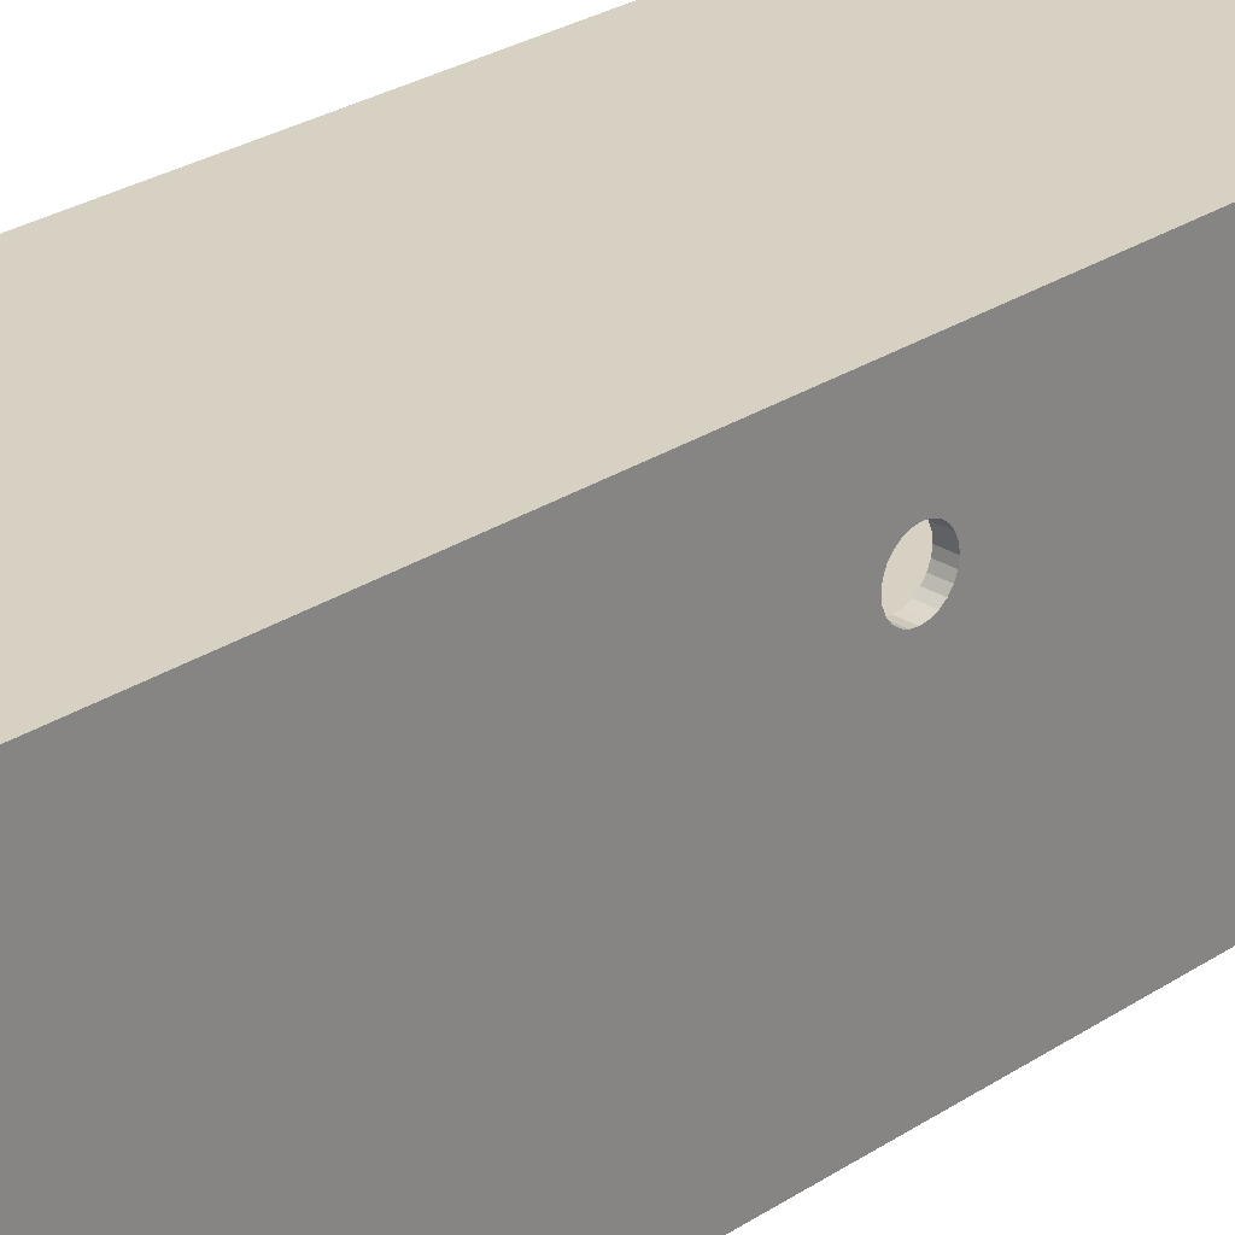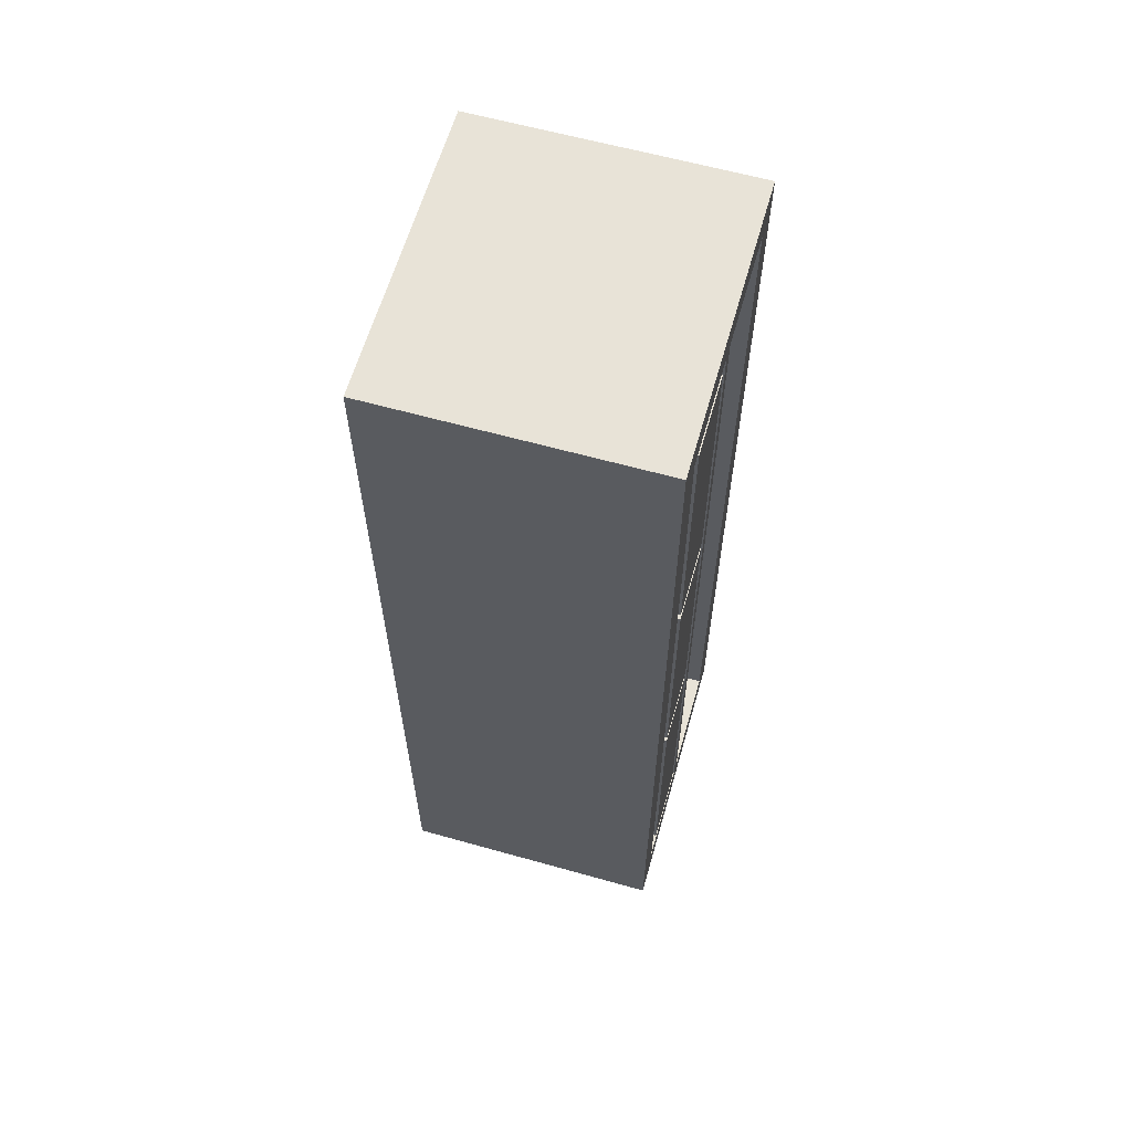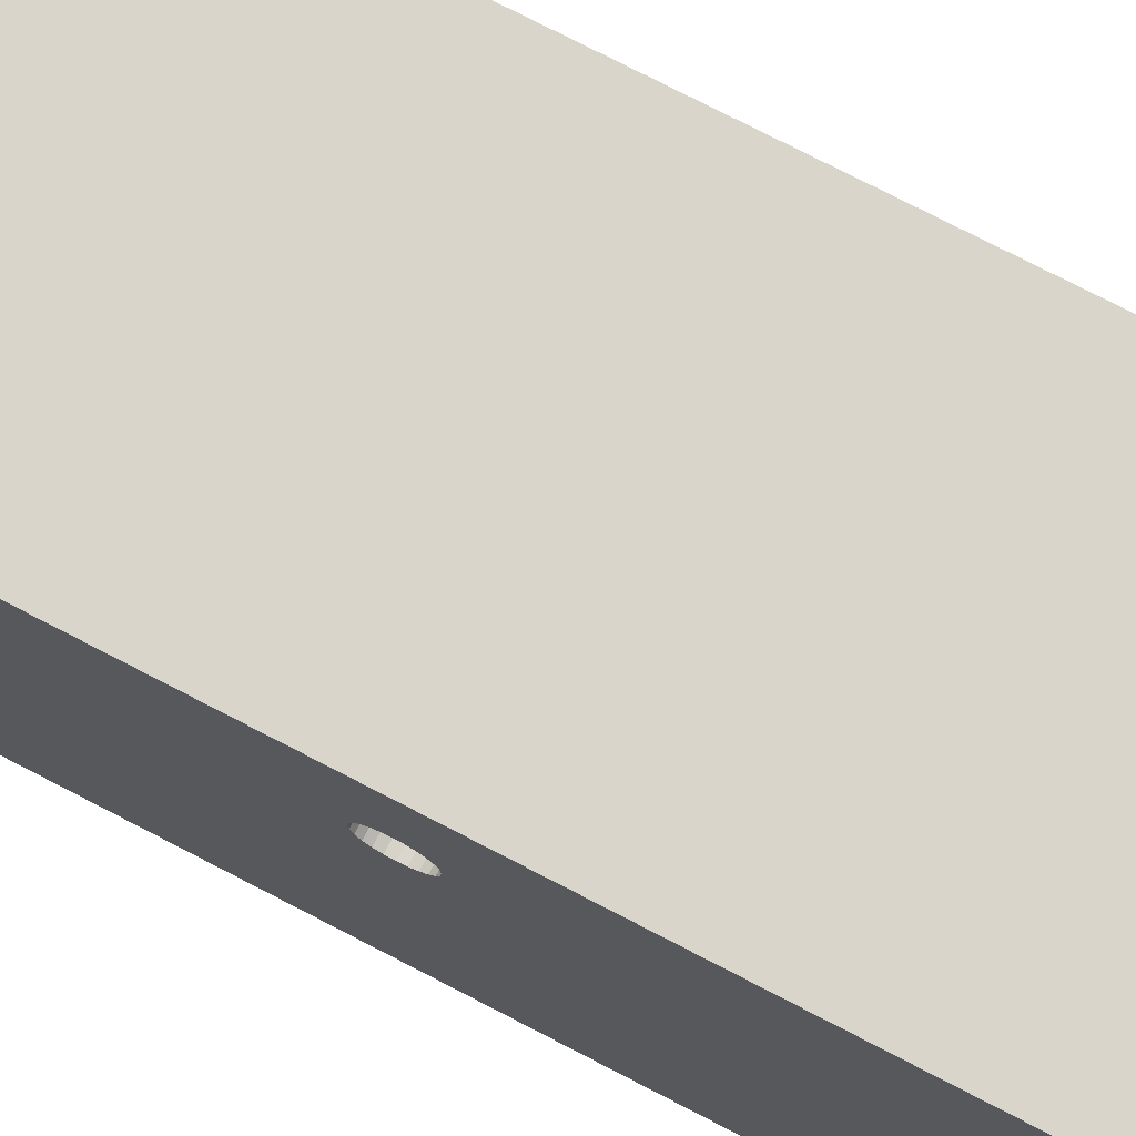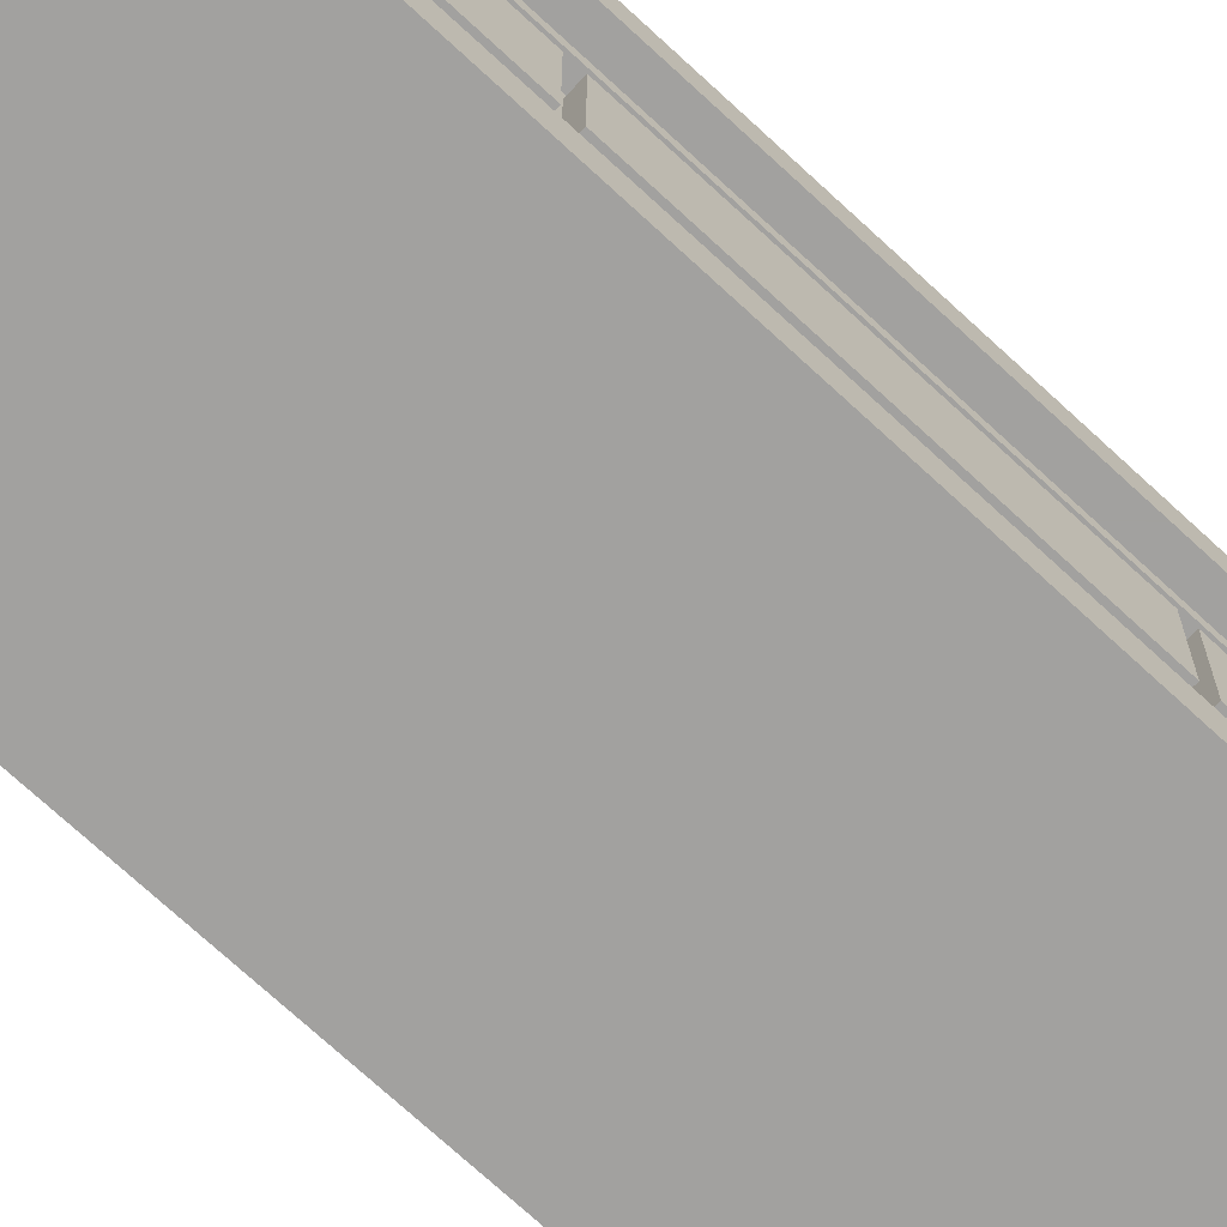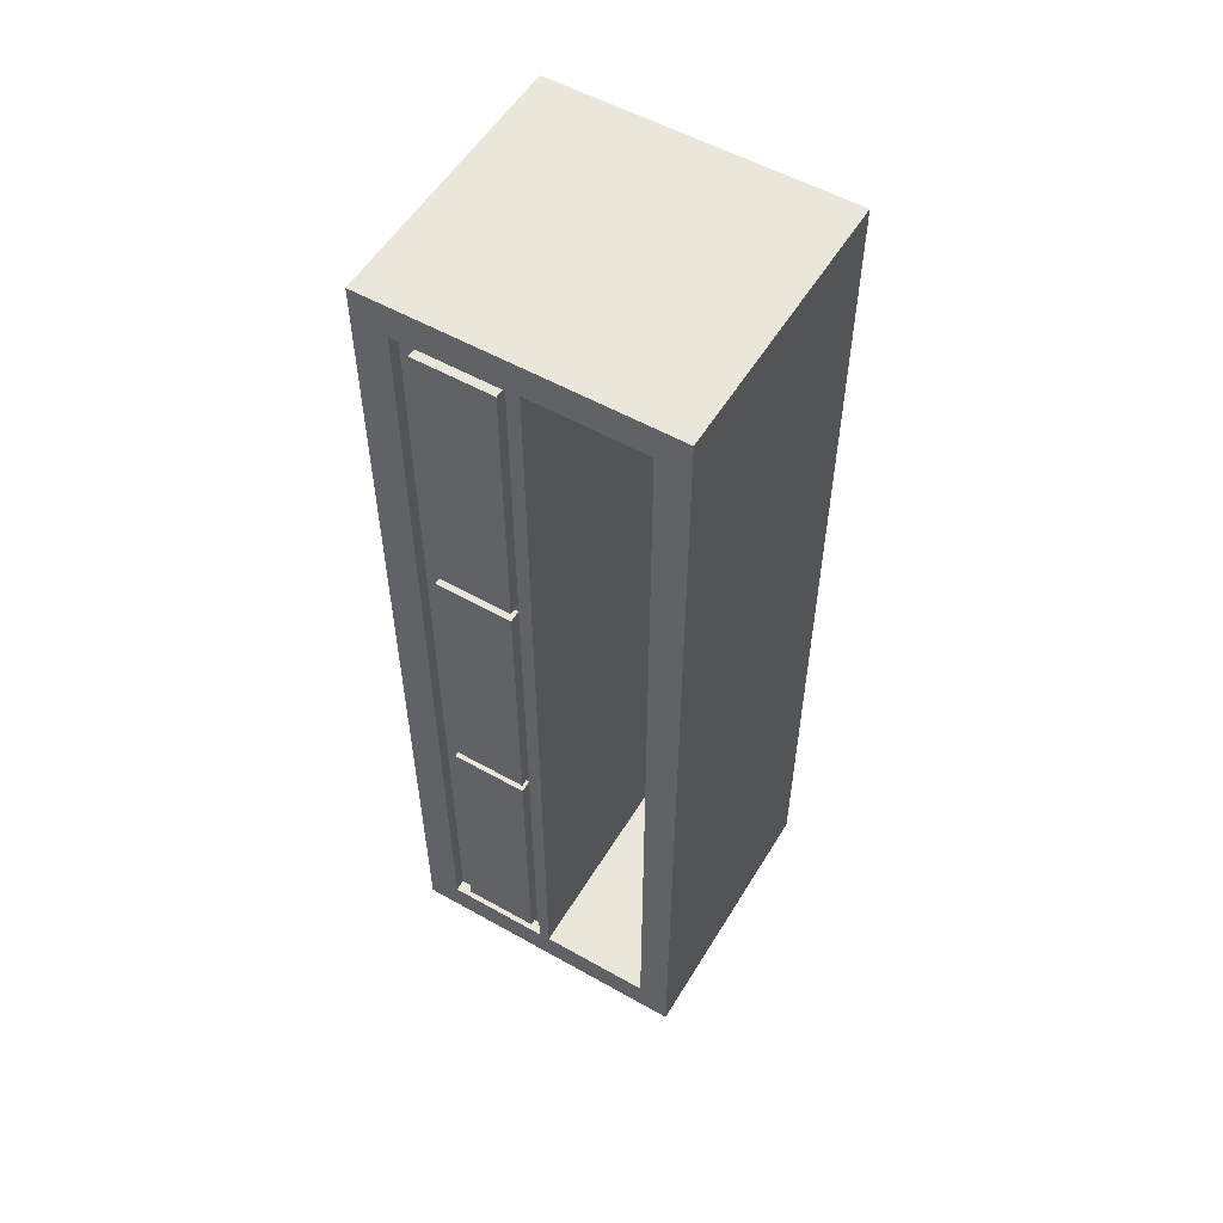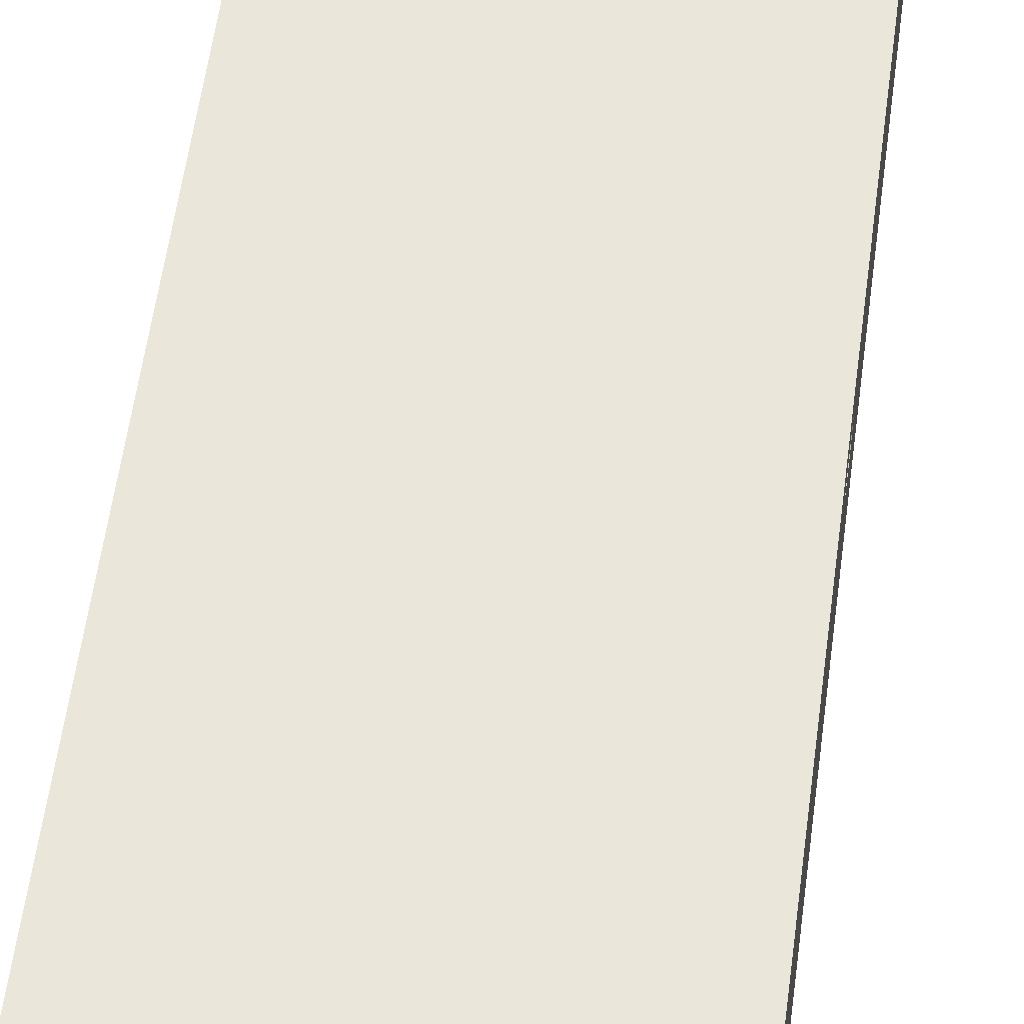
<metadata>
{"format":"obj","ext":"obj","renderer":"f3d","projection":"perspective","resolution":1024,"background":"white","views":[{"elev":27.1,"azim":-135.4,"up":"+Y"},{"elev":61.9,"azim":15.9,"up":"+Z"},{"elev":74.5,"azim":-62.5,"up":"+Y"},{"elev":-72.2,"azim":47.2,"up":"+Y"},{"elev":54.8,"azim":120.8,"up":"+Z"},{"elev":54.8,"azim":-172.6,"up":"+Y"}]}
</metadata>
<code>
o mesh1_mesh1-geometry
v -0.1323 -0.1438 -0.4602
v 0.1323 -0.1438 0.4602
v -0.1323 -0.1438 0.4602
v 0.1323 -0.1438 -0.4602
v -0.1323 0.1438 0.4602
v 0.1323 0.1438 -0.4602
v 0.1323 -0.1104 -0.4271
v 0.1323 0.1438 0.4602
v -0.1323 0.0446 0.006092
v -0.1323 0.1438 -0.4602
v 0.1323 -0.1104 0.4269
v -0.1323 0.04645 0.01055
v -0.1323 0.04397 0.001312
v -0.1323 0.0446 -0.003467
v 0.1323 -0.007971 -0.4271
v 0.1208 -0.1104 0.4269
v 0.1323 -0.007971 0.4269
v 0.1323 0.1132 0.4285
v -0.1323 0.04938 0.01437
v -0.1208 0.0446 0.006092
v -0.1208 0.04397 0.001312
v -0.1323 0.04645 -0.007921
v -0.1323 0.08091 0.001312
v 0.1323 0.003135 -0.4259
v 0.1208 -0.007971 -0.4271
v 0.1208 -0.1104 -0.4271
v 0.1323 0.003135 0.4285
v 0.1323 0.1132 -0.4259
v -0.1323 0.05321 0.0173
v -0.1208 0.04645 0.01055
v -0.1208 0.0446 -0.003467
v -0.1208 0.04645 -0.007921
v -0.1323 0.04938 -0.01175
v -0.1323 0.08028 -0.003467
v -0.1323 0.08028 0.006092
v 0.1208 -0.09241 -0.4143
v 0.1208 -0.007971 0.4269
v -0.1208 0.003135 0.4285
v -0.1208 0.1132 -0.4259
v -0.1323 0.05766 0.01915
v -0.1208 0.05321 0.0173
v -0.1208 0.04938 0.01437
v -0.1208 0.1132 0.4285
v -0.1208 0.003135 -0.4259
v -0.1208 0.04938 -0.01175
v -0.1323 0.05321 -0.01468
v -0.1323 0.07843 -0.007921
v -0.1208 0.08091 0.001312
v -0.1323 0.07843 0.01055
v -0.1208 0.08028 0.006092
v 0.1208 -0.09403 0.1448
v 0.1208 -0.09403 0.4155
v -0.1323 0.06244 0.01978
v -0.1208 0.05766 0.01915
v -0.1323 0.05766 -0.01653
v -0.1323 0.0755 -0.01175
v -0.1208 0.08028 -0.003467
v -0.1323 0.0755 0.01437
v -0.1208 0.07843 0.01055
v 0.1208 -0.01774 -0.4143
v 0.1208 -0.01746 0.4155
v 0.1208 -0.09282 -0.1323
v -0.1323 0.06722 0.01915
v -0.1208 0.06244 0.01978
v -0.1208 0.05321 -0.01468
v -0.1323 0.06244 -0.01715
v -0.1323 0.07167 -0.01468
v -0.1208 0.07843 -0.007921
v -0.1323 0.07167 0.0173
v -0.1208 0.0755 0.01437
v 0.1208 -0.01774 -0.1421
v 0.1323 -0.01774 -0.4143
v 0.1208 -0.01746 0.1448
v 0.1208 -0.09241 -0.1421
v 0.1208 -0.09282 0.1341
v 0.1323 -0.09403 0.4155
v -0.1208 0.06722 0.01915
v -0.1208 0.05766 -0.01653
v -0.1323 0.06722 -0.01653
v -0.1208 0.07167 -0.01468
v -0.1208 0.0755 -0.01175
v 0.1208 -0.01758 -0.1323
v 0.1323 -0.09241 -0.4143
v 0.1208 -0.01758 0.1341
v 0.1323 -0.01746 0.1448
v 0.1323 -0.09241 -0.1421
v 0.1323 -0.09282 0.1341
v 0.1323 -0.09403 0.1448
v 0.1323 -0.01746 0.4155
v -0.1208 0.07167 0.0173
v -0.1208 0.06244 -0.01715
v -0.1208 0.06722 -0.01653
v 0.1323 -0.01774 -0.1421
v 0.1323 -0.01758 -0.1323
v 0.1323 -0.09282 -0.1323
v 0.1323 -0.01758 0.1341
f 1 2 3
f 2 1 4
f 2 5 3
f 5 1 3
f 1 6 4
f 5 2 8
f 1 5 9
f 6 1 10
f 9 5 12
f 1 9 13
f 1 14 10
f 12 5 19
f 14 1 13
f 10 14 22
f 10 23 5
f 19 5 29
f 10 22 33
f 10 34 23
f 35 5 23
f 29 5 40
f 10 33 46
f 10 47 34
f 49 5 35
f 40 5 53
f 10 46 55
f 10 56 47
f 58 5 49
f 53 5 63
f 10 55 66
f 10 67 56
f 69 5 58
f 63 5 69
f 10 66 79
f 10 79 67
f 3 2 1
f 4 1 2
f 3 5 2
f 3 1 5
f 4 6 1
f 2 7 4
f 8 2 5
f 9 5 1
f 10 1 6
f 6 4 7
f 7 2 11
f 8 11 2
f 8 5 6
f 12 5 9
f 13 9 1
f 10 14 1
f 10 6 5
f 15 6 7
f 11 16 7
f 17 11 8
f 6 18 8
f 19 5 12
f 13 1 14
f 22 14 10
f 5 23 10
f 24 6 15
f 15 7 25
f 26 7 16
f 11 17 16
f 27 17 8
f 18 27 8
f 18 6 28
f 29 5 19
f 33 22 10
f 23 34 10
f 23 5 35
f 28 6 24
f 17 24 15
f 26 25 7
f 15 25 17
f 16 36 26
f 37 16 17
f 24 17 27
f 27 18 38
f 28 39 18
f 40 5 29
f 30 20 43
f 21 38 20
f 31 44 21
f 46 33 10
f 34 47 10
f 35 5 49
f 28 24 39
f 25 26 36
f 37 17 25
f 51 36 16
f 37 52 16
f 27 38 24
f 43 38 18
f 43 18 39
f 53 5 40
f 42 30 43
f 43 20 38
f 38 21 44
f 39 44 31
f 32 39 31
f 45 39 32
f 55 46 10
f 47 56 10
f 49 5 58
f 44 39 24
f 60 25 36
f 25 61 37
f 62 36 51
f 51 16 52
f 61 52 37
f 44 24 38
f 39 48 43
f 63 5 53
f 41 42 43
f 54 41 43
f 65 39 45
f 66 55 10
f 56 67 10
f 48 39 57
f 48 50 43
f 58 5 69
f 50 59 43
f 71 25 60
f 60 36 72
f 61 25 73
f 36 62 74
f 62 51 75
f 52 76 51
f 52 61 76
f 69 5 63
f 64 54 43
f 78 39 65
f 79 66 10
f 67 79 10
f 57 39 68
f 59 70 43
f 82 25 71
f 60 72 71
f 83 72 36
f 73 25 84
f 73 85 61
f 82 74 62
f 74 86 36
f 73 75 51
f 75 87 62
f 88 51 76
f 89 76 61
f 77 64 43
f 91 39 78
f 68 39 81
f 70 90 43
f 84 25 82
f 71 74 82
f 93 71 72
f 83 86 72
f 83 36 86
f 84 75 73
f 89 61 85
f 73 51 85
f 82 62 94
f 74 71 86
f 95 62 87
f 75 84 87
f 88 85 51
f 88 76 85
f 89 85 76
f 90 77 43
f 92 39 91
f 81 39 80
f 80 39 92
f 82 94 84
f 93 86 71
f 93 72 86
f 95 94 62
f 95 87 94
f 96 87 84
f 96 84 94
f 96 94 87
f 9 20 12
f 13 21 9
f 12 30 19
f 30 12 20
f 20 9 21
f 21 13 31
f 14 31 13
f 22 32 14
f 29 19 41
f 42 19 30
f 31 14 32
f 32 22 45
f 33 45 22
f 23 48 34
f 35 50 23
f 40 29 54
f 42 41 19
f 41 54 29
f 33 46 45
f 34 57 47
f 57 34 48
f 48 23 50
f 49 59 35
f 50 35 59
f 53 40 64
f 54 64 40
f 65 45 46
f 46 55 65
f 47 68 56
f 68 47 57
f 58 70 49
f 59 49 70
f 63 53 77
f 64 77 53
f 78 65 55
f 55 66 78
f 67 56 80
f 81 56 68
f 58 69 70
f 69 63 90
f 77 90 63
f 91 78 66
f 66 79 91
f 79 67 92
f 81 80 56
f 80 92 67
f 90 70 69
f 92 91 79
f 4 7 2
f 7 4 6
f 11 2 7
f 2 11 8
f 7 6 15
f 8 11 17
f 8 18 6
f 15 6 24
f 16 17 11
f 8 17 27
f 8 27 18
f 28 6 18
f 24 6 28
f 15 24 17
f 17 25 15
f 26 36 16
f 17 16 37
f 27 17 24
f 36 26 25
f 25 17 37
f 16 36 51
f 16 52 37
f 36 25 60
f 37 61 25
f 51 36 62
f 52 16 51
f 37 52 61
f 60 25 71
f 72 36 60
f 73 25 61
f 74 62 36
f 75 51 62
f 51 76 52
f 71 25 82
f 36 72 83
f 84 25 73
f 62 74 82
f 36 86 74
f 51 75 73
f 62 87 75
f 76 51 88
f 82 25 84
f 82 74 71
f 72 86 83
f 86 36 83
f 73 75 84
f 85 51 73
f 94 62 82
f 87 62 95
f 51 85 88
f 85 76 88
f 76 85 89
f 86 72 93
f 62 94 95
f 94 87 95
f 87 94 96
f 6 5 8
f 5 6 10
f 7 16 11
f 25 7 15
f 16 7 26
f 7 25 26
f 38 18 27
f 18 39 28
f 43 20 30
f 20 38 21
f 21 44 31
f 39 24 28
f 24 38 27
f 18 38 43
f 39 18 43
f 43 30 42
f 38 20 43
f 44 21 38
f 31 44 39
f 31 39 32
f 32 39 45
f 24 39 44
f 38 24 44
f 43 48 39
f 43 42 41
f 43 41 54
f 45 39 65
f 57 39 48
f 43 50 48
f 43 59 50
f 76 61 52
f 43 54 64
f 65 39 78
f 68 39 57
f 43 70 59
f 71 72 60
f 61 85 73
f 61 76 89
f 43 64 77
f 78 39 91
f 81 39 68
f 43 90 70
f 72 71 93
f 85 61 89
f 86 71 74
f 87 84 75
f 43 77 90
f 91 39 92
f 80 39 81
f 92 39 80
f 84 94 82
f 71 86 93
f 84 87 96
f 94 84 96
f 12 20 9
f 9 21 13
f 19 30 12
f 20 12 30
f 21 9 20
f 31 13 21
f 13 31 14
f 14 32 22
f 41 19 29
f 30 19 42
f 32 14 31
f 45 22 32
f 22 45 33
f 34 48 23
f 23 50 35
f 54 29 40
f 19 41 42
f 29 54 41
f 45 46 33
f 47 57 34
f 48 34 57
f 50 23 48
f 35 59 49
f 59 35 50
f 64 40 53
f 40 64 54
f 46 45 65
f 65 55 46
f 56 68 47
f 57 47 68
f 49 70 58
f 70 49 59
f 77 53 63
f 53 77 64
f 55 65 78
f 78 66 55
f 80 56 67
f 68 56 81
f 70 69 58
f 90 63 69
f 63 90 77
f 66 78 91
f 91 79 66
f 92 67 79
f 56 80 81
f 67 92 80
f 69 70 90
f 79 91 92

</code>
